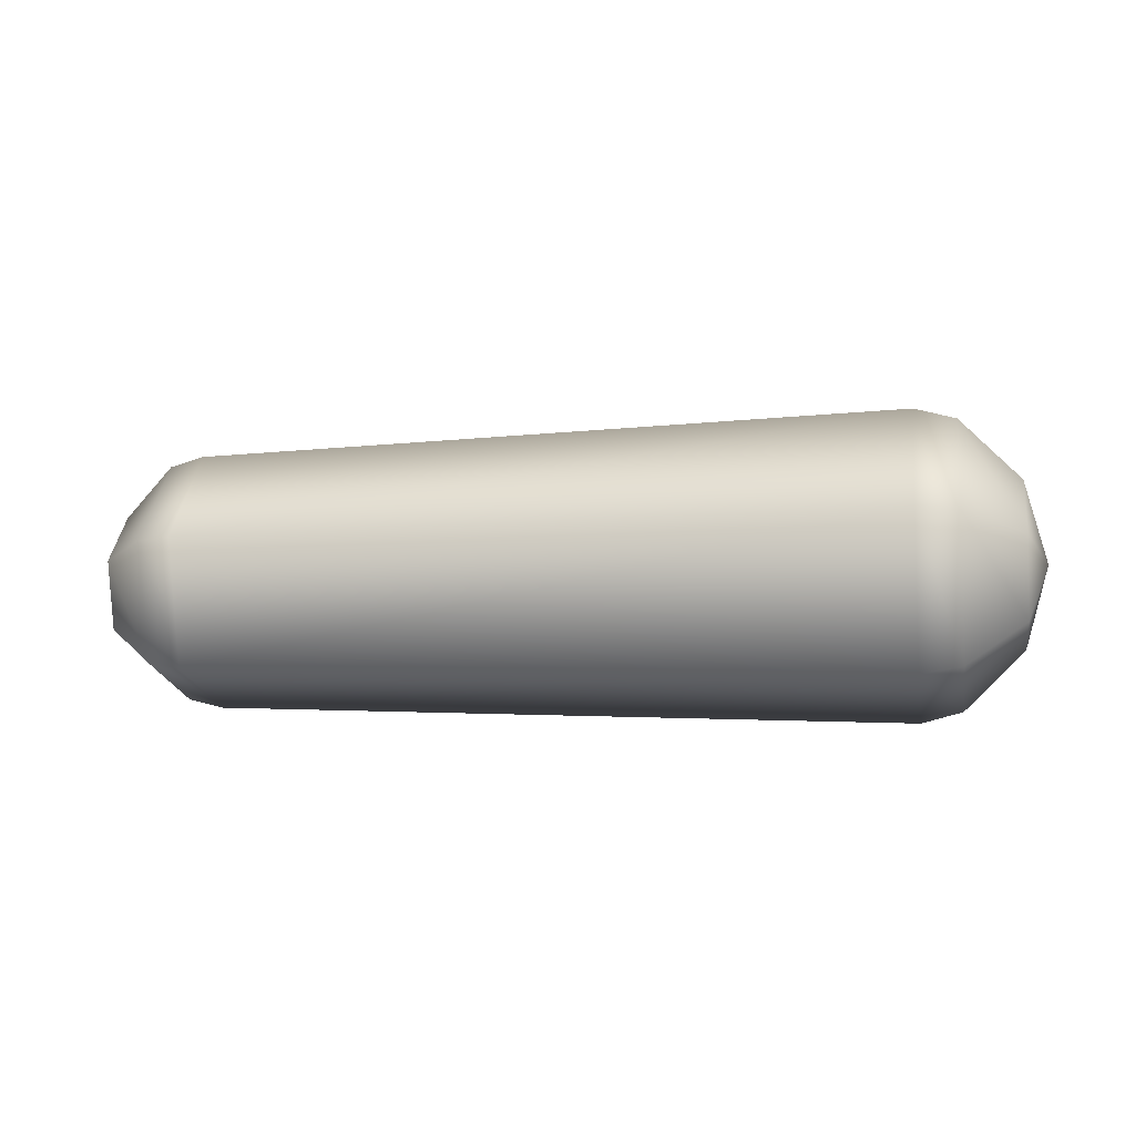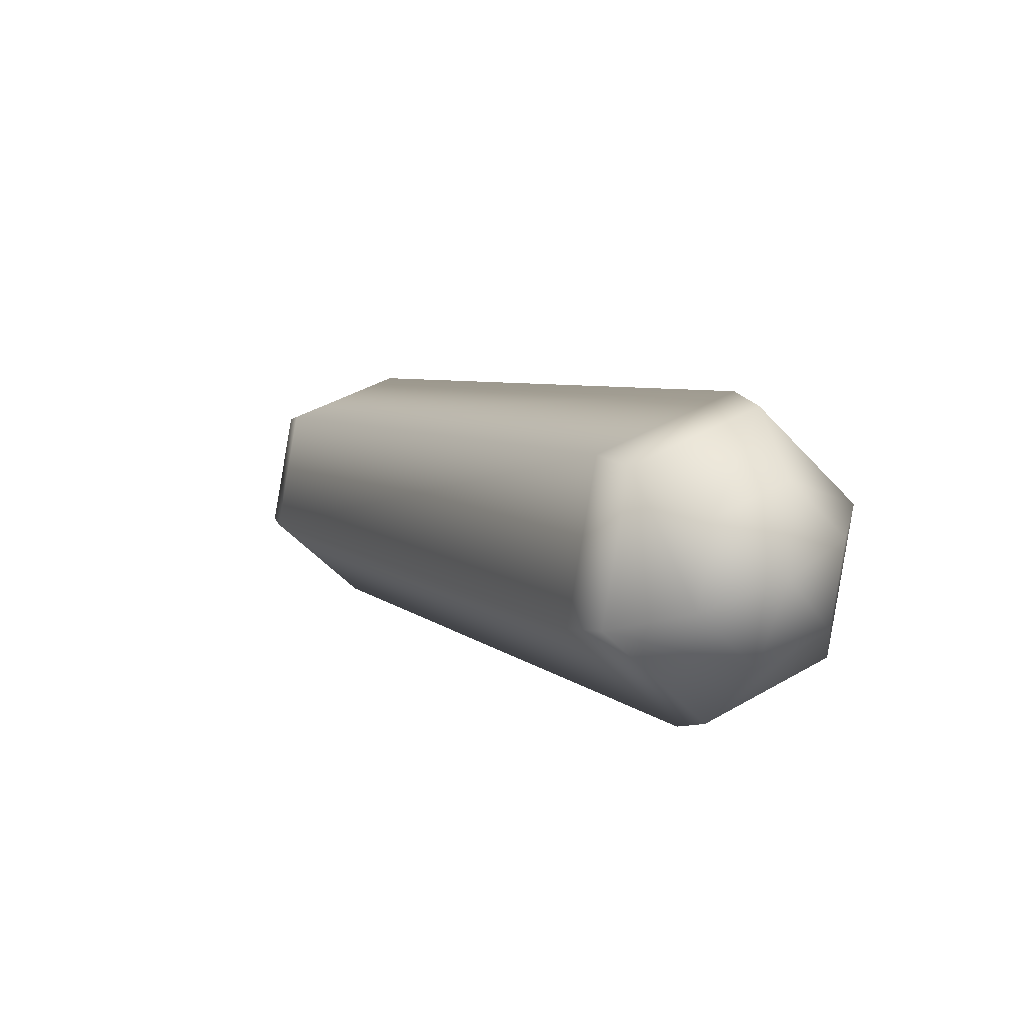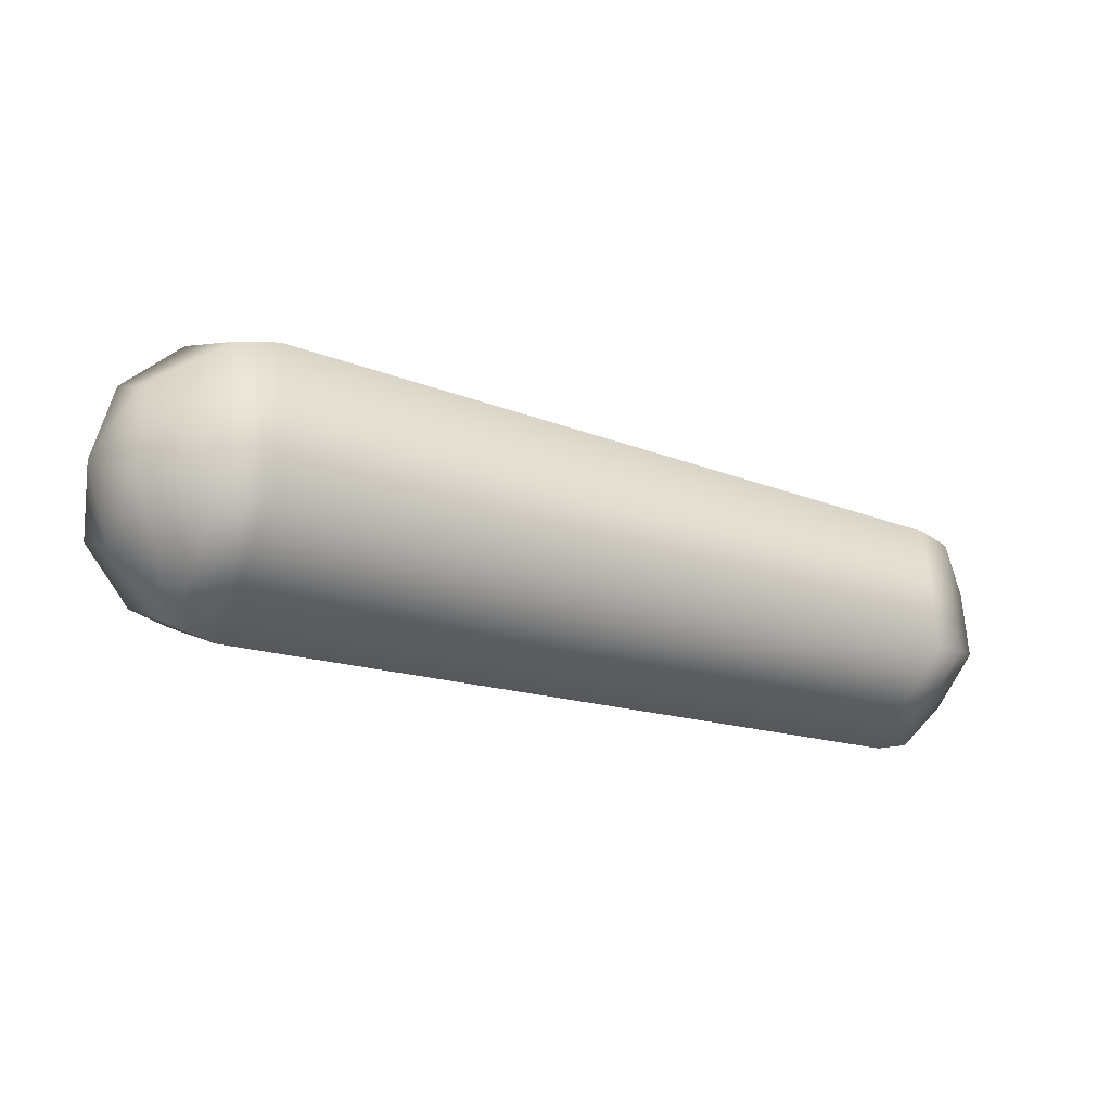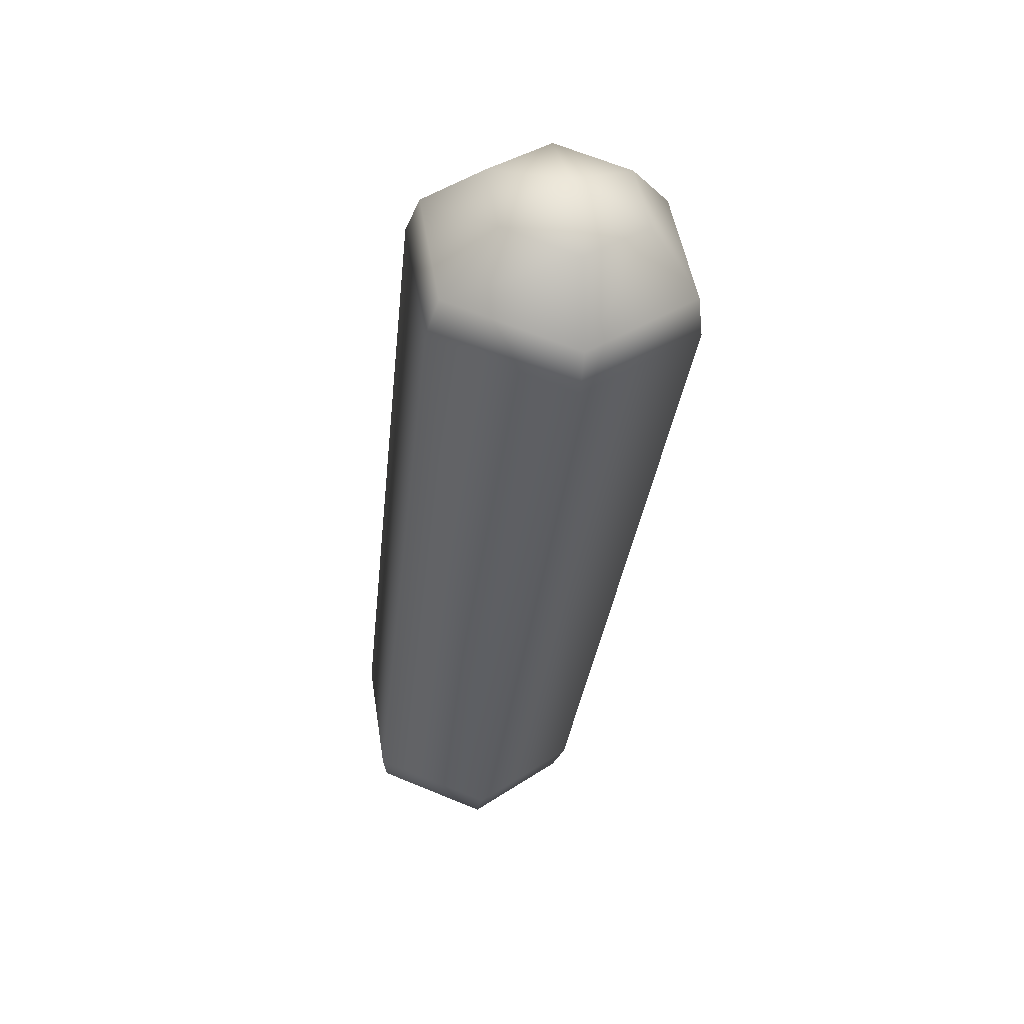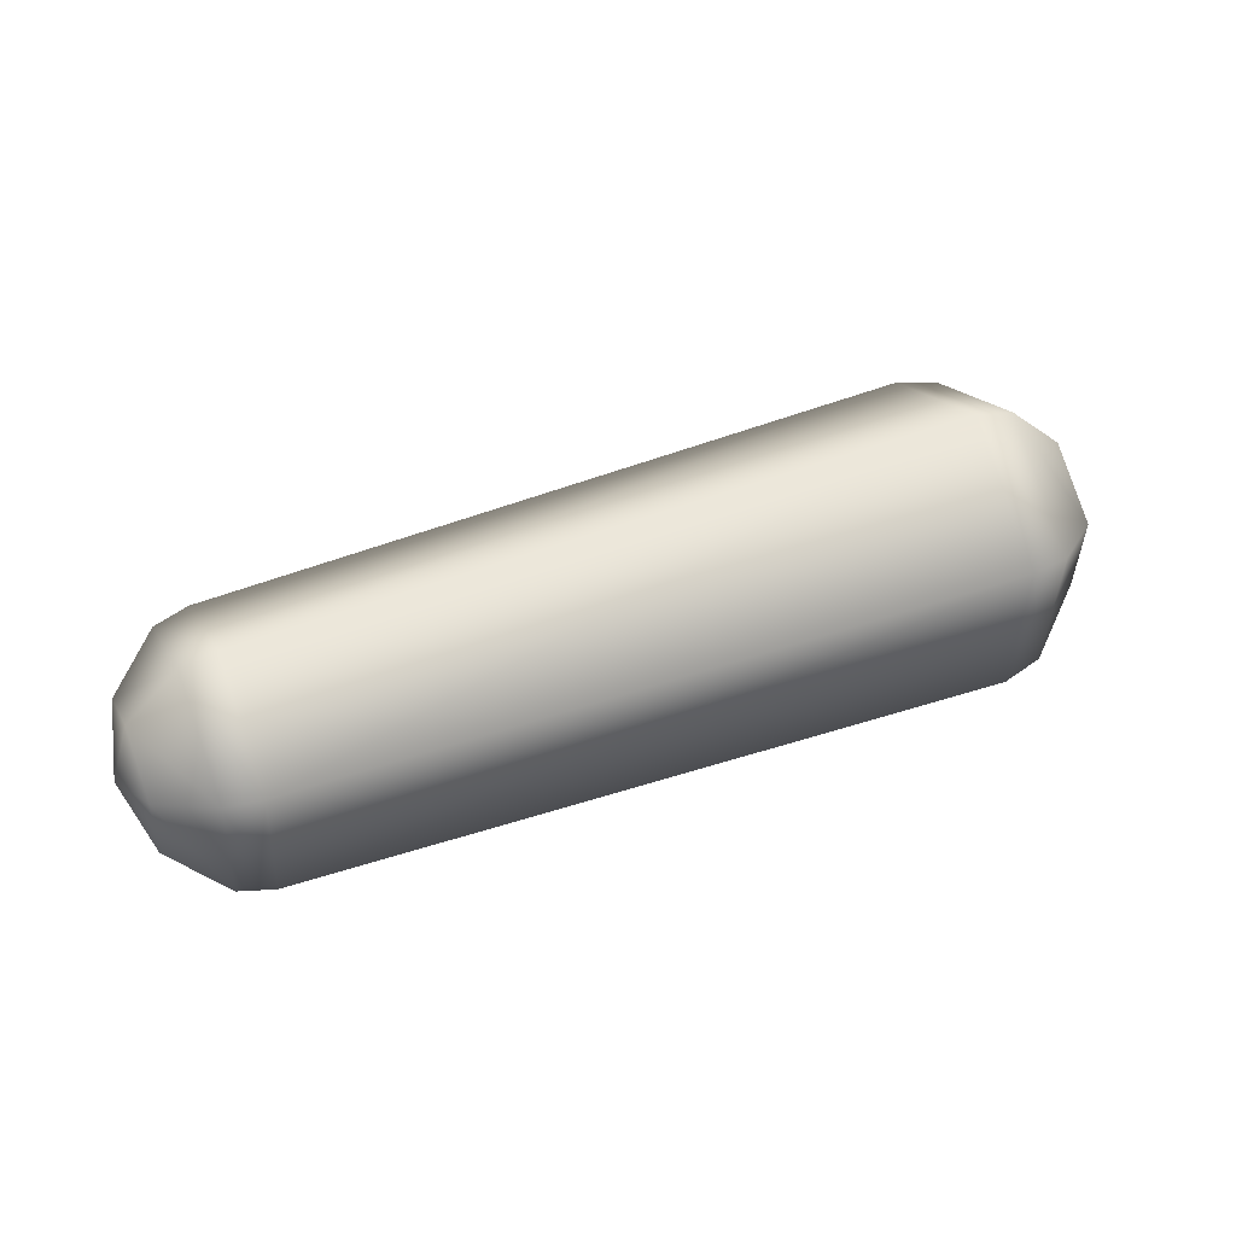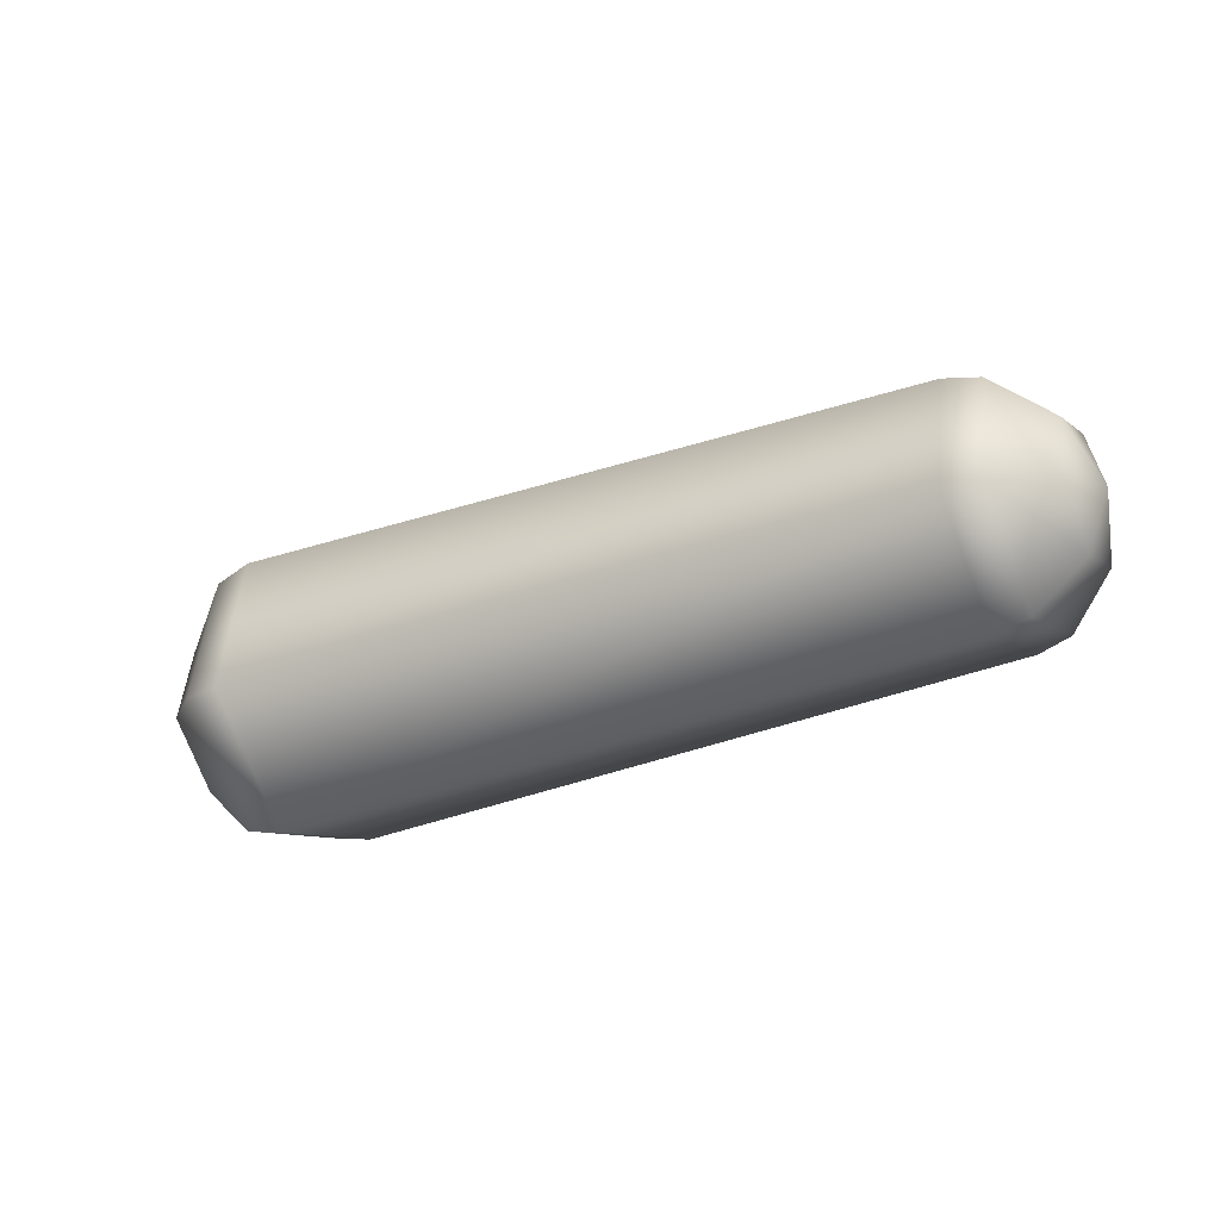
<metadata>
{"format":"obj","ext":"obj","renderer":"f3d","projection":"perspective","resolution":1024,"background":"white","views":[{"elev":0.3,"azim":-152.7,"up":"+Y"},{"elev":27.1,"azim":-122.0,"up":"+Z"},{"elev":13.8,"azim":-25.0,"up":"+Z"},{"elev":-40.7,"azim":-80.3,"up":"+Y"},{"elev":40.6,"azim":174.1,"up":"+Y"},{"elev":-32.9,"azim":46.0,"up":"+Y"}]}
</metadata>
<code>
g pSphere46
v 7.928 11.79 -1.111
v 7.934 11.82 -1.117
v 7.921 11.8 -1.135
v 7.91 11.77 -1.103
v 7.898 11.79 -1.143
v 7.898 11.77 -1.098
v 7.884 11.79 -1.142
v 7.626 11.79 -1.069
v 7.921 11.8 -1.069
v 7.91 11.8 -1.062
v 7.642 11.77 -1.017
v 7.934 11.81 -1.092
v 7.934 11.82 -1.117
v 7.627 11.77 -1.013
v 7.612 11.79 -1.061
v 7.605 11.8 -1.01
v 7.596 11.81 -1.038
v 7.596 11.83 -1.012
v 7.612 11.82 -0.9868
v 7.596 11.83 -1.012
v 7.64 11.81 -0.9732
v 7.656 11.8 -0.9741
v 7.909 11.85 -1.069
v 7.611 11.85 -0.9915
v 7.596 11.83 -1.012
v 7.639 11.86 -0.9814
v 7.92 11.85 -1.076
v 7.655 11.86 -0.9829
v 7.603 11.86 -1.019
v 7.596 11.83 -1.012
v 7.624 11.88 -1.03
v 7.895 11.87 -1.113
v 7.934 11.84 -1.096
v 7.934 11.82 -1.117
v 7.908 11.86 -1.117
v 7.639 11.88 -1.035
v 7.596 11.84 -1.042
v 7.596 11.83 -1.012
v 7.611 11.85 -1.069
v 7.883 11.84 -1.15
v 7.927 11.84 -1.119
v 7.934 11.82 -1.117
v 7.596 11.81 -1.038
v 7.596 11.83 -1.012
v 7.612 11.79 -1.061
v 7.625 11.85 -1.078
v 7.626 11.79 -1.069
v 7.884 11.79 -1.142
v 7.897 11.84 -1.15
v 7.898 11.79 -1.143
v 7.92 11.83 -1.139
v 7.934 11.82 -1.117
v 7.921 11.8 -1.135
v 7.934 11.82 -1.117
g pSphere46_0
f 3 2 1
f 1 4 3
f 4 5 3
f 4 6 5
f 6 7 5
f 7 6 8
f 9 4 1
f 10 6 4
f 9 10 4
f 6 11 8
f 6 10 11
f 12 9 1
f 1 13 12
f 11 14 8
f 14 15 8
f 14 16 15
f 16 17 15
f 16 18 17
f 19 16 14
f 19 20 16
f 21 14 11
f 21 19 14
f 10 22 11
f 22 21 11
f 23 10 9
f 10 23 22
f 24 19 21
f 24 25 19
f 26 21 22
f 26 24 21
f 27 23 9
f 27 9 12
f 23 28 22
f 28 26 22
f 29 24 26
f 29 30 24
f 31 29 26
f 31 26 28
f 23 32 28
f 32 23 27
f 33 27 12
f 12 34 33
f 35 27 33
f 35 32 27
f 32 36 28
f 36 31 28
f 37 29 31
f 37 38 29
f 39 37 31
f 39 31 36
f 32 40 36
f 40 32 35
f 41 35 33
f 33 42 41
f 43 37 39
f 43 44 37
f 45 43 39
f 46 39 36
f 45 39 46
f 40 46 36
f 47 45 46
f 47 46 48
f 46 40 48
f 49 40 35
f 48 40 49
f 49 35 41
f 50 48 49
f 51 49 41
f 50 49 51
f 41 52 51
f 53 50 51
f 51 54 53

</code>
